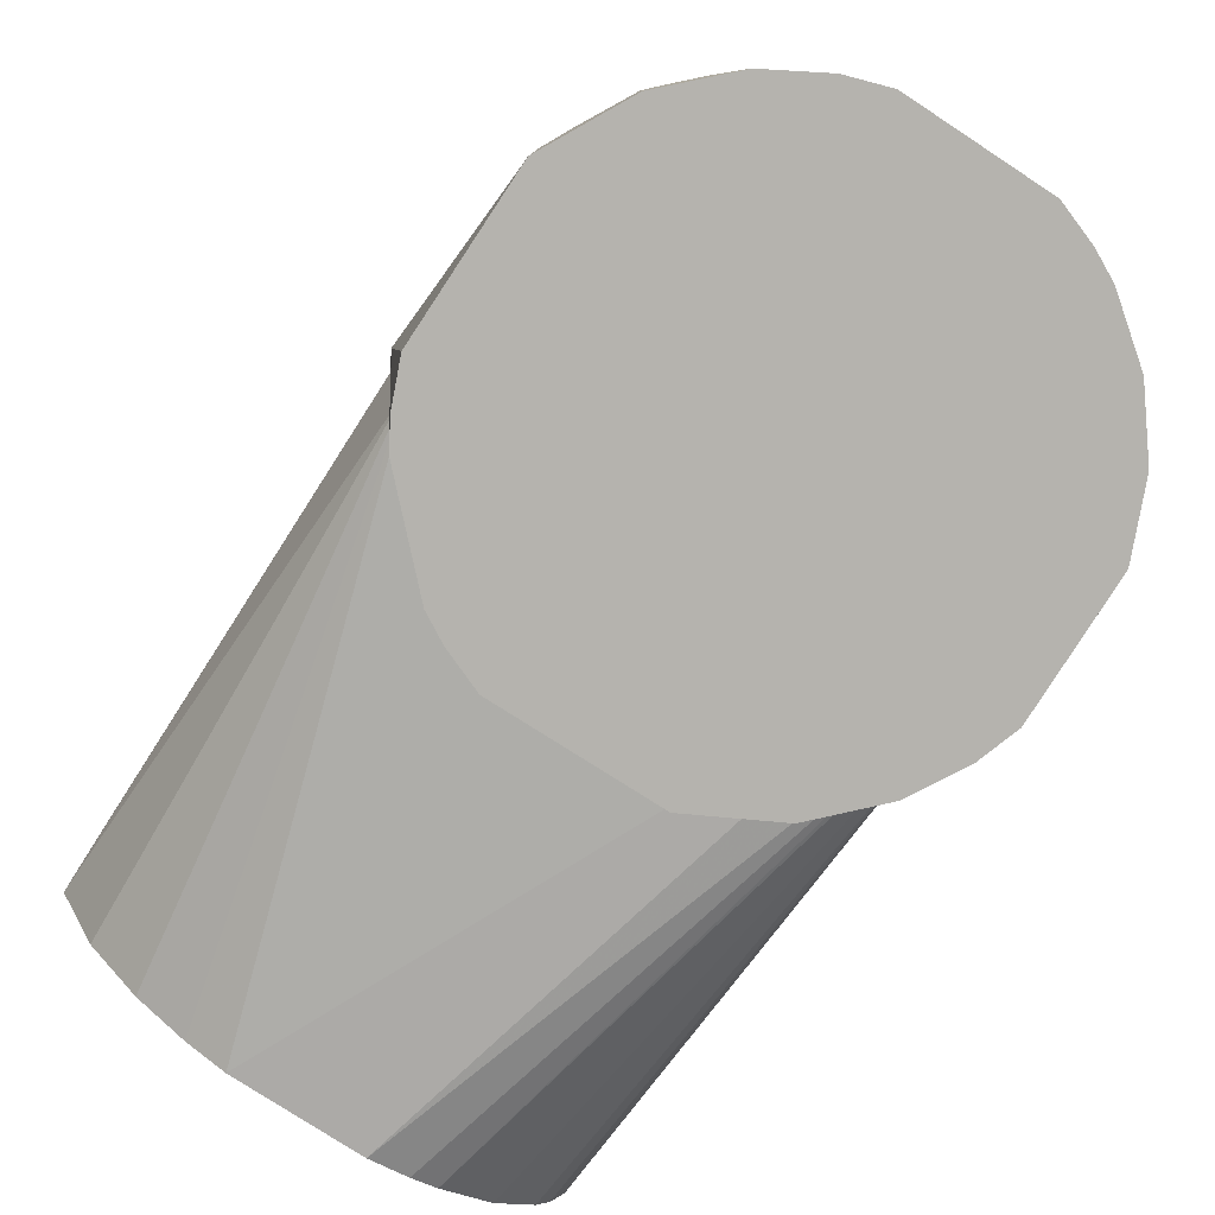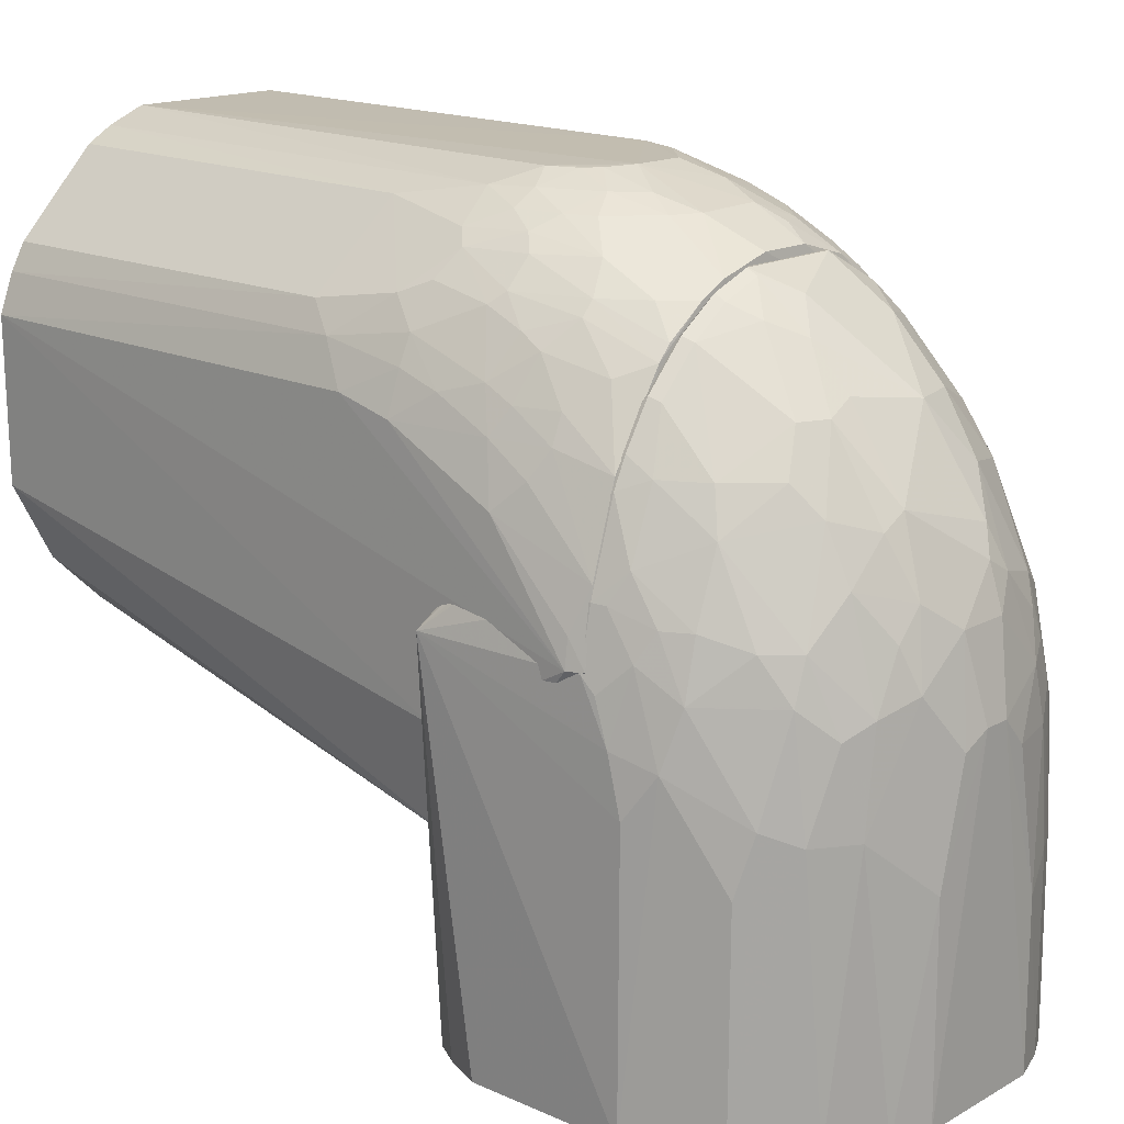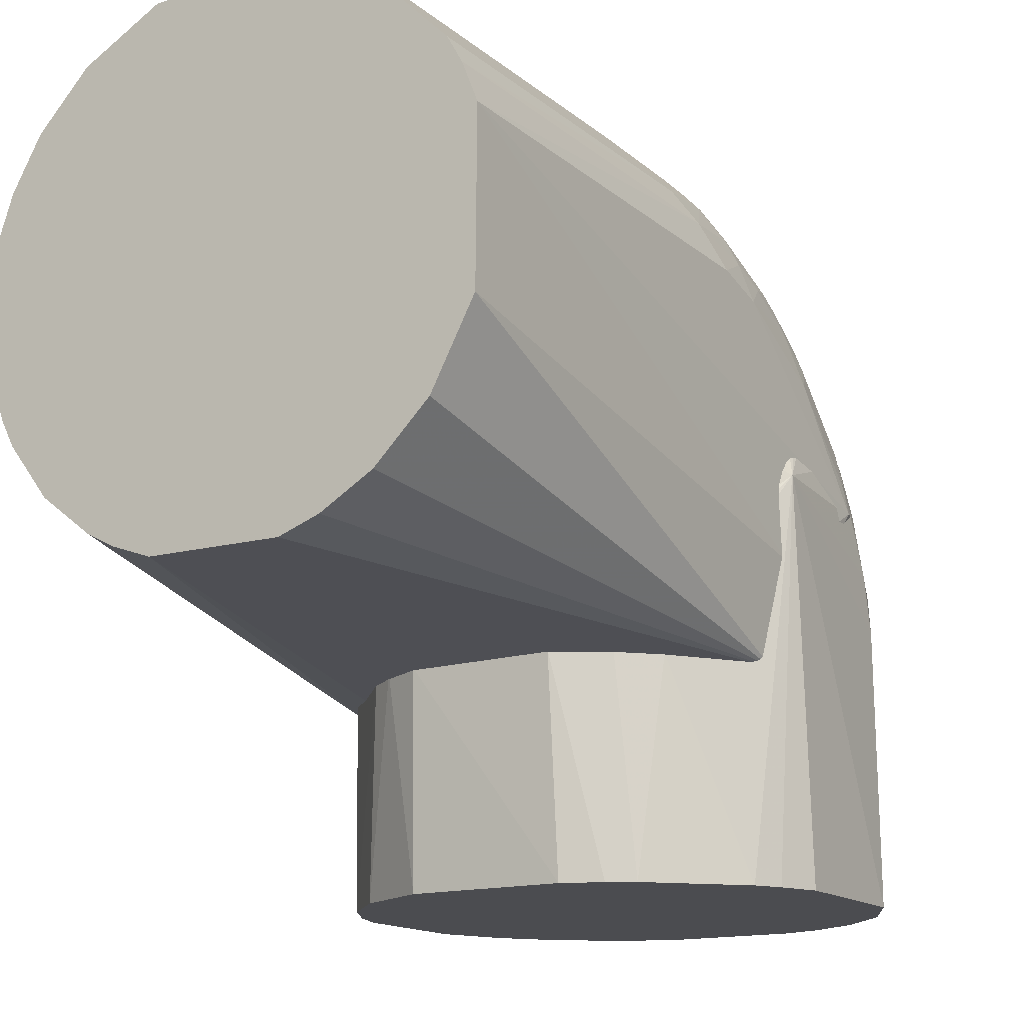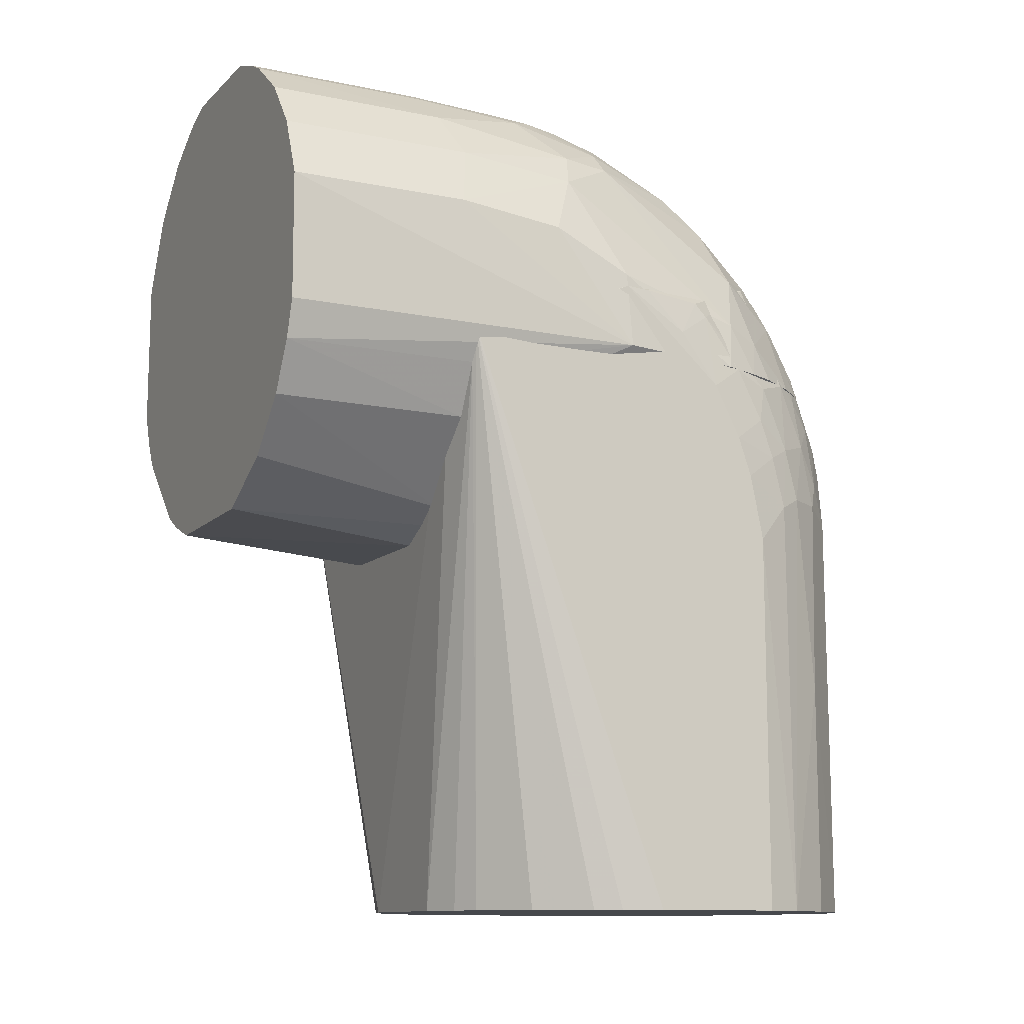
<metadata>
{"format":"obj","ext":"obj","renderer":"f3d","projection":"perspective","resolution":1024,"background":"white","views":[{"elev":-79.9,"azim":147.1,"up":"+Z"},{"elev":16.8,"azim":132.4,"up":"+Z"},{"elev":-15.2,"azim":31.6,"up":"+Z"},{"elev":-11.4,"azim":-116.0,"up":"+Y"}]}
</metadata>
<code>
o temp_indy7_4000
v 0.008561 -0.01956 0.1263
v 0.04291 -0.114 0.09734
v 0.04222 0.007427 0.06661
v -0.04353 -0.01158 0.03542
v -0.04126 -0.114 0.1018
v 0.01778 -0.114 0.04273
v -0.02774 0.008161 0.1011
v 0.03753 -0.02893 0.1061
v 0.01331 -0.114 0.1269
v 0.04 -0.02106 0.03546
v -0.03182 -0.114 0.05218
v 0.01269 0.005844 0.1145
v -0.04389 -2.968e-05 0.0664
v -0.02266 -0.02664 0.1216
v 0.04241 -0.03832 0.09709
v 0.02433 -0.04538 0.1217
v 0.04306 -0.02073 0.0528
v 0.04269 -0.114 0.06989
v 0.01086 -0.114 0.04037
v 0.03624 -0.01917 0.03588
v -0.0434 -0.114 0.07235
v 0.0376 0.008346 0.06713
v 0.03497 0.006107 0.09155
v 0.02612 -0.01734 0.1168
v -0.04077 -0.02892 0.09926
v -0.006931 0.001172 0.1191
v -0.01413 -0.114 0.1267
v 0.03999 -0.04311 0.104
v 0.01291 -0.02655 0.1263
v 0.0242 -0.114 0.1219
v 0.04305 0.004582 0.06636
v 0.03556 -0.114 0.05648
v -0.03535 -0.01299 0.034
v -0.01169 -0.114 0.04061
v -0.03864 -0.114 0.06102
v -0.04382 -0.01108 0.04037
v -0.04362 -0.114 0.09488
v 0.02591 0.00577 0.1051
v 0.03991 0.006659 0.078
v 0.01721 -0.01278 0.1213
v 0.02884 -0.02731 0.1169
v -0.04068 -0.002815 0.085
v -0.03147 -0.01491 0.1103
v -0.00482 0.00578 0.1169
v -0.004902 -0.01713 0.1264
v -0.02753 -0.114 0.1196
v 0.03983 -0.02885 0.1016
v 0.00402 -0.01711 0.1265
v 0.01967 -0.03124 0.124
v 0.0379 -0.114 0.1082
v 0.02654 -0.114 0.04774
v -0.02301 -0.114 0.04539
v -0.04151 -0.01782 0.03558
v -0.04096 -0.114 0.06549
v -0.04337 -0.04544 0.09495
v 0.01722 0.005781 0.1122
v 0.03296 -0.008934 0.1057
v 0.04223 0.004421 0.07097
v 0.01282 -0.01499 0.1239
v 0.03528 -0.03369 0.1106
v -0.04073 -0.0004696 0.08266
v -0.03836 -0.01478 0.09908
v -0.02023 -0.001123 0.1144
v 0.00394 0.005842 0.1169
v -0.0139 -0.03112 0.1265
v -0.03393 -0.03601 0.1127
v 0.03978 -0.01231 0.09454
v -0.004864 -0.003291 0.1216
v 0.02669 -0.02954 0.1192
v 0.01753 -0.02422 0.1241
v 0.01982 -0.114 0.1244
v 0.04036 -0.114 0.1039
v -0.01855 -0.114 0.04305
v -0.04325 -0.01678 0.08542
v 0.02154 -0.008058 0.1169
v 0.03033 0.001285 0.103
v 0.0326 -0.01915 0.1106
v 0.04219 -0.00979 0.0852
v 0.01071 -0.02187 0.1262
v 0.008483 -0.01036 0.1238
v 0.03766 -0.04778 0.1084
v -0.04324 -0.0001041 0.07112
v -0.03397 -0.01249 0.1059
v -0.02438 0.001119 0.1098
v -0.01794 0.00558 0.1119
v -0.02455 -0.008116 0.1146
v -0.01816 -0.01497 0.1216
v -0.02728 -0.03827 0.1194
v -0.02904 -0.01969 0.1147
v -0.03625 -0.114 0.1105
v -0.03839 -0.03605 0.1061
v 0.03978 -0.005162 0.08978
v 0.03741 -0.01488 0.1013
v 0.04232 -0.02881 0.09472
v -0.007031 -0.01026 0.124
v 0.02383 -0.01962 0.1193
v 0.01948 -0.01727 0.1215
v -0.04331 -0.03352 0.09261
v -0.04062 -0.01231 0.0921
v 0.01058 -0.005794 0.1214
v 0.02147 0.001178 0.1122
v 0.02602 -0.005828 0.1122
v 0.0351 -0.003159 0.09878
v 0.03056 -0.01728 0.1124
v 0.03296 -0.02895 0.1127
v 0.006211 -0.003361 0.1215
v -0.04326 -0.007255 0.0783
v -0.01347 0.005679 0.1143
v -0.02499 0.006194 0.1057
v -0.01166 -0.02413 0.1264
v -0.01815 -0.00805 0.1191
v -0.01822 -0.02651 0.1241
v -0.03386 -0.02427 0.1104
v -0.02462 -0.02193 0.1192
v -0.03164 -0.0313 0.1148
v -0.03627 -0.07187 0.1105
v -0.04076 -0.03839 0.1016
v -0.03843 -0.02651 0.1037
v 0.03728 -0.00291 0.09429
v 0.03977 -0.02179 0.09925
v 0.03269 -0.01269 0.1078
v -0.01144 -0.001134 0.119
v 0.02182 -0.02421 0.1217
v -0.04327 -0.02634 0.09021
v -0.04067 -0.02178 0.09684
v 0.02367 0.005676 0.1074
v 0.0282 -0.005753 0.1099
v 0.03736 -0.0101 0.09883
f 6 2 5
f 9 5 2
f 11 6 5
f 18 2 6
f 18 17 2
f 18 10 17
f 19 10 6
f 19 6 11
f 20 3 10
f 21 11 5
f 22 7 12
f 22 13 7
f 22 4 13
f 27 5 9
f 28 2 15
f 30 9 2
f 31 17 10
f 31 10 3
f 31 15 2
f 31 2 17
f 32 18 6
f 32 10 18
f 33 10 19
f 33 20 10
f 33 3 20
f 33 22 3
f 33 4 22
f 34 19 11
f 34 33 19
f 35 4 11
f 35 11 21
f 36 13 4
f 36 4 21
f 37 21 5
f 37 36 21
f 37 13 36
f 38 23 22
f 39 3 22
f 39 22 23
f 46 5 27
f 47 28 15
f 47 8 28
f 48 29 1
f 48 9 29
f 49 29 9
f 50 30 2
f 51 32 6
f 51 6 10
f 51 10 32
f 52 34 11
f 52 11 4
f 53 4 33
f 53 33 34
f 53 52 4
f 54 35 21
f 54 21 4
f 54 4 35
f 55 13 37
f 55 37 5
f 56 38 22
f 56 22 12
f 58 31 3
f 58 3 39
f 60 28 8
f 61 42 7
f 64 12 7
f 64 7 44
f 65 48 45
f 65 27 9
f 65 9 48
f 68 64 44
f 68 44 26
f 69 49 16
f 69 60 41
f 69 16 60
f 70 29 49
f 71 30 16
f 71 16 49
f 71 49 9
f 71 9 30
f 72 50 2
f 72 2 28
f 73 53 34
f 73 34 52
f 73 52 53
f 75 56 12
f 76 23 38
f 78 31 58
f 78 58 39
f 79 59 1
f 79 1 29
f 79 70 59
f 79 29 70
f 80 48 1
f 80 1 59
f 81 28 60
f 81 72 28
f 81 50 72
f 81 60 16
f 81 16 30
f 81 30 50
f 82 61 7
f 82 7 13
f 83 7 42
f 83 42 62
f 84 83 43
f 84 7 83
f 85 84 63
f 86 84 43
f 86 63 84
f 88 46 27
f 88 27 65
f 89 86 43
f 90 5 46
f 92 78 39
f 92 67 78
f 93 77 8
f 94 47 15
f 94 78 67
f 94 15 31
f 94 31 78
f 95 45 48
f 95 48 68
f 96 69 41
f 96 41 24
f 96 24 75
f 97 40 59
f 97 59 70
f 97 96 75
f 97 75 40
f 98 13 55
f 99 62 42
f 99 42 74
f 100 75 12
f 100 40 75
f 100 80 59
f 100 59 40
f 101 56 75
f 102 75 24
f 102 101 75
f 103 76 57
f 103 23 76
f 104 24 41
f 104 41 77
f 104 102 24
f 105 77 41
f 105 41 60
f 105 60 8
f 105 8 77
f 106 68 48
f 106 48 80
f 106 64 68
f 106 80 100
f 106 100 12
f 106 12 64
f 107 82 13
f 107 13 74
f 107 74 42
f 107 42 61
f 107 61 82
f 108 44 7
f 108 7 85
f 108 26 44
f 108 85 63
f 109 85 7
f 109 7 84
f 109 84 85
f 110 65 45
f 110 95 87
f 110 45 95
f 111 63 86
f 111 86 87
f 111 87 95
f 112 88 65
f 112 14 88
f 112 65 110
f 112 110 87
f 112 87 14
f 113 89 43
f 113 91 66
f 113 43 83
f 114 87 86
f 114 86 89
f 114 14 87
f 115 66 88
f 115 114 89
f 115 88 14
f 115 14 114
f 115 113 66
f 115 89 113
f 116 90 46
f 116 66 91
f 116 91 5
f 116 5 90
f 116 88 66
f 116 46 88
f 117 55 5
f 117 5 91
f 117 98 55
f 117 25 98
f 118 117 91
f 118 25 117
f 118 91 113
f 118 113 83
f 118 83 62
f 119 92 39
f 119 39 23
f 119 23 103
f 119 67 92
f 120 93 8
f 120 8 47
f 120 67 93
f 120 94 67
f 120 47 94
f 121 93 57
f 121 77 93
f 121 104 77
f 122 95 68
f 122 68 26
f 122 111 95
f 122 26 108
f 122 108 63
f 122 63 111
f 123 70 49
f 123 49 69
f 123 69 96
f 123 97 70
f 123 96 97
f 124 74 13
f 124 13 98
f 124 98 25
f 125 62 99
f 125 118 62
f 125 25 118
f 125 124 25
f 125 99 74
f 125 74 124
f 126 38 56
f 126 56 101
f 126 102 38
f 126 101 102
f 127 57 76
f 127 76 38
f 127 38 102
f 127 121 57
f 127 102 104
f 127 104 121
f 128 103 57
f 128 57 93
f 128 119 103
f 128 93 67
f 128 67 119
o temp_indy7_4001
v 0.008731 0.006485 0.1155
v 0.04483 -0.02127 0.06674
v 0.02642 0.03641 0.0005
v -0.03181 0.03173 0.0005
v -0.02305 -0.04086 0.03697
v -0.004763 0.04077 0.07068
v 0.03501 0.0202 0.07304
v -0.0265 -0.01182 0.1145
v 0.02433 -0.03778 0.0005
v -0.01188 0.04339 0.0005
v 0.02876 0.006358 0.1013
v 0.04271 0.01395 0.0005
v 0.01965 0.03821 0.06137
v 0.01325 -0.0461 0.03681
v 0.01529 0.006313 0.113
v -0.0449 -0.01169 0.06669
v -0.01344 0.02401 0.09804
v -0.03636 -0.02645 0.0005
v -0.02068 0.03843 0.0567
v 0.04044 0.006798 0.07573
v 0.03537 0.02728 0.03773
v 0.04298 -0.01323 0.0005
v 0.0193 0.02878 0.08661
v 0.006344 0.04332 0.05451
v -0.01204 -0.04634 0.03661
v 0.02235 -0.04112 0.03668
v 0.0221 0.006321 0.1083
v -0.03879 -0.01227 0.09684
v -0.009391 0.006403 0.1154
v -0.04339 0.01177 0.0005
v -0.0366 -0.0268 0.03572
v -0.02288 0.03868 0.0005
v -0.007247 0.04332 0.0521
v -0.01807 0.03594 0.07291
v 0.03564 0.006509 0.08973
v 0.04237 0.01151 0.05677
v 0.03564 0.02736 0.0005
v 0.02855 0.03149 0.06364
v 0.03775 -0.02436 0.0005
v 0.02815 0.01737 0.09133
v 0.01063 0.03807 0.07525
v 0.008382 0.02401 0.1005
v 0.01766 0.04138 0.0005
v 0.01318 -0.04298 0.0005
v -0.01396 -0.04272 0.0005
v 0.01995 -0.04026 0.0005
v 0.02873 -0.03601 0.03629
v -0.03113 0.008356 0.09622
v -0.03208 -0.01238 0.1085
v -0.04357 -0.01106 0.0005
v -0.03856 0.02051 0.05669
v -0.04133 -0.0177 0.0005
v -0.04134 -0.01216 0.08995
v -0.01832 0.04079 0.03288
v -0.025 0.03624 0.05207
v -0.01376 0.04076 0.06141
v 0.001831 0.04359 0.05694
v -0.007043 0.03608 0.0823
v 0.0333 0.006464 0.09435
v 0.03744 0.01112 0.08021
v 0.04244 0.006824 0.06626
v 0.04234 0.01382 0.04732
v 0.03972 0.01362 0.06849
v 0.03997 0.01834 0.05441
v 0.02857 0.03398 0.04494
v 0.03074 0.02691 0.07068
v 0.01942 0.03327 0.07793
v 0.04024 -0.01998 0.0005
v 0.02814 0.008152 0.1006
v 0.01711 0.0218 0.09817
v 0.01306 0.04061 0.06366
v 0.0126 0.0126 0.1097
v 0.003921 0.01277 0.1122
v 0.008474 0.03349 0.08674
v 0.01099 0.04357 0.0005
v -0.01869 -0.04355 0.03686
v -0.02735 -0.03566 0.0005
v -0.02235 0.02655 0.08667
v -0.02224 0.01037 0.1051
v -0.02781 -0.01228 0.1133
v -0.03589 -0.005501 0.09887
v -0.03875 0.02279 0.0005
v -0.04338 0.00937 0.05212
v -0.04151 -0.01782 0.03558
v -0.01841 0.04099 0.0005
v -0.01179 0.04331 0.02808
v -0.03182 0.03155 0.0329
v -0.02281 0.03846 0.03289
v -0.03162 0.02686 0.06825
v -0.002724 0.04355 0.05693
v -0.009228 0.03845 0.07537
v -0.01824 0.03846 0.0637
v -0.01625 0.04084 0.05208
v 0.004205 0.04083 0.0707
v -0.004826 0.02657 0.09836
v 0.03262 0.01062 0.09149
v 0.04219 0.009128 0.06382
v 0.03976 0.00898 0.07556
v 0.03747 0.01587 0.07309
v 0.03742 0.02045 0.06368
v 0.03315 0.02943 0.04735
v 0.02416 0.03597 0.05896
v 0.02194 0.03849 0.04494
v 0.03041 0.01982 0.08437
v 0.02611 0.03142 0.07056
v 0.02139 0.0242 0.09125
v 0.02144 0.008149 0.1075
v 0.01507 0.03807 0.07057
v 0.015 0.008012 0.112
v 0.01266 0.02424 0.09824
v 0.008404 0.01727 0.1074
v 0.008454 0.008112 0.1145
v 0.0127 0.0334 0.08442
v 0.01087 0.04324 0.03529
v -0.03649 -0.01223 0.1016
v -0.0115 0.03122 0.08907
v -0.01347 0.01489 0.1074
v -0.02443 0.01962 0.09364
v -0.01816 0.00817 0.11
v -0.02657 0.001123 0.1076
v -0.03828 -0.002974 0.092
v -0.04334 0.01171 0.03297
v -0.04347 0.002303 0.06634
v -0.03854 0.02276 0.03533
v -0.02702 0.03146 0.0682
v -0.03384 0.02704 0.05887
v -0.01609 0.03831 0.06835
v -0.004823 0.03834 0.07793
f 137 132 131
f 138 131 132
f 140 137 131
f 142 130 136
f 143 136 130
f 143 129 136
f 146 132 137
f 150 140 130
f 150 137 140
f 153 142 136
f 154 130 142
f 155 143 130
f 155 130 139
f 157 136 129
f 158 132 146
f 159 146 133
f 160 138 132
f 163 130 148
f 165 140 131
f 167 137 150
f 171 131 138
f 172 142 153
f 172 146 137
f 173 172 153
f 173 146 172
f 174 154 142
f 174 137 154
f 174 172 137
f 174 142 172
f 175 154 137
f 175 130 154
f 175 167 130
f 175 137 167
f 178 158 146
f 178 144 158
f 180 146 159
f 180 178 146
f 180 144 178
f 181 144 159
f 181 159 133
f 181 133 156
f 187 139 130
f 187 130 163
f 188 163 148
f 189 148 130
f 189 130 164
f 190 164 130
f 190 130 140
f 192 165 149
f 192 140 165
f 192 190 140
f 192 191 164
f 192 164 190
f 193 165 131
f 196 167 150
f 196 150 130
f 196 130 167
f 197 155 139
f 201 157 129
f 203 171 138
f 203 138 185
f 204 173 153
f 204 153 177
f 205 133 146
f 205 146 173
f 205 204 133
f 205 173 204
f 208 177 153
f 208 153 136
f 210 132 158
f 212 180 159
f 212 159 144
f 212 144 180
f 213 138 160
f 214 213 182
f 214 138 213
f 215 160 132
f 215 132 210
f 216 215 183
f 216 160 215
f 216 213 160
f 216 182 213
f 216 183 147
f 216 147 182
f 218 184 134
f 218 161 184
f 218 134 185
f 218 214 161
f 218 185 138
f 218 138 214
f 219 134 184
f 220 184 147
f 221 182 147
f 221 147 184
f 221 214 182
f 221 184 161
f 221 161 214
f 222 185 134
f 222 169 199
f 222 199 152
f 222 152 185
f 222 202 169
f 223 202 186
f 223 170 202
f 224 187 163
f 224 168 197
f 224 197 139
f 224 139 187
f 224 163 188
f 225 191 189
f 225 189 164
f 225 164 191
f 226 188 148
f 226 148 189
f 226 189 191
f 227 135 188
f 227 226 191
f 227 188 226
f 228 191 192
f 228 227 191
f 228 135 227
f 228 194 135
f 228 166 194
f 229 149 165
f 229 165 193
f 229 193 166
f 229 166 228
f 229 228 192
f 229 192 149
f 230 166 193
f 231 193 131
f 231 131 171
f 231 230 193
f 231 141 230
f 231 199 141
f 232 135 194
f 232 168 224
f 232 224 188
f 232 188 135
f 233 194 166
f 233 166 230
f 233 230 141
f 233 141 195
f 233 195 151
f 233 232 194
f 233 151 232
f 234 198 168
f 234 151 198
f 234 232 151
f 234 168 232
f 235 197 168
f 235 168 198
f 235 155 197
f 235 198 200
f 235 143 155
f 236 195 141
f 236 141 199
f 236 199 169
f 236 169 195
f 237 235 200
f 237 143 235
f 238 200 198
f 238 202 170
f 238 198 151
f 239 223 201
f 239 170 223
f 239 238 170
f 239 200 238
f 240 201 129
f 240 239 201
f 240 200 239
f 240 237 200
f 240 129 143
f 240 143 237
f 241 195 169
f 241 169 202
f 241 151 195
f 241 238 151
f 241 202 238
f 242 171 203
f 242 231 171
f 242 152 199
f 242 199 231
f 242 203 185
f 242 185 152
f 243 204 177
f 243 156 133
f 243 133 204
f 243 209 156
f 243 177 209
f 244 162 206
f 244 219 162
f 244 186 219
f 244 206 145
f 244 223 186
f 244 145 223
f 245 145 207
f 245 223 145
f 245 157 201
f 245 201 223
f 246 176 207
f 246 217 176
f 246 206 217
f 246 207 145
f 246 145 206
f 247 136 157
f 247 245 207
f 247 157 245
f 248 207 176
f 248 177 208
f 248 208 136
f 248 247 207
f 248 136 247
f 248 209 177
f 248 176 209
f 249 181 156
f 249 156 209
f 249 209 176
f 249 217 179
f 249 176 217
f 250 158 144
f 250 144 211
f 250 210 158
f 250 211 179
f 251 211 144
f 251 144 181
f 251 181 249
f 251 249 179
f 251 179 211
f 252 215 210
f 252 250 179
f 252 210 250
f 253 147 183
f 253 220 147
f 253 162 220
f 253 217 206
f 253 206 162
f 254 179 217
f 254 252 179
f 254 215 252
f 254 183 215
f 254 253 183
f 254 217 253
f 255 219 184
f 255 162 219
f 255 220 162
f 255 184 220
f 256 219 186
f 256 134 219
f 256 222 134
f 256 186 202
f 256 202 222

</code>
